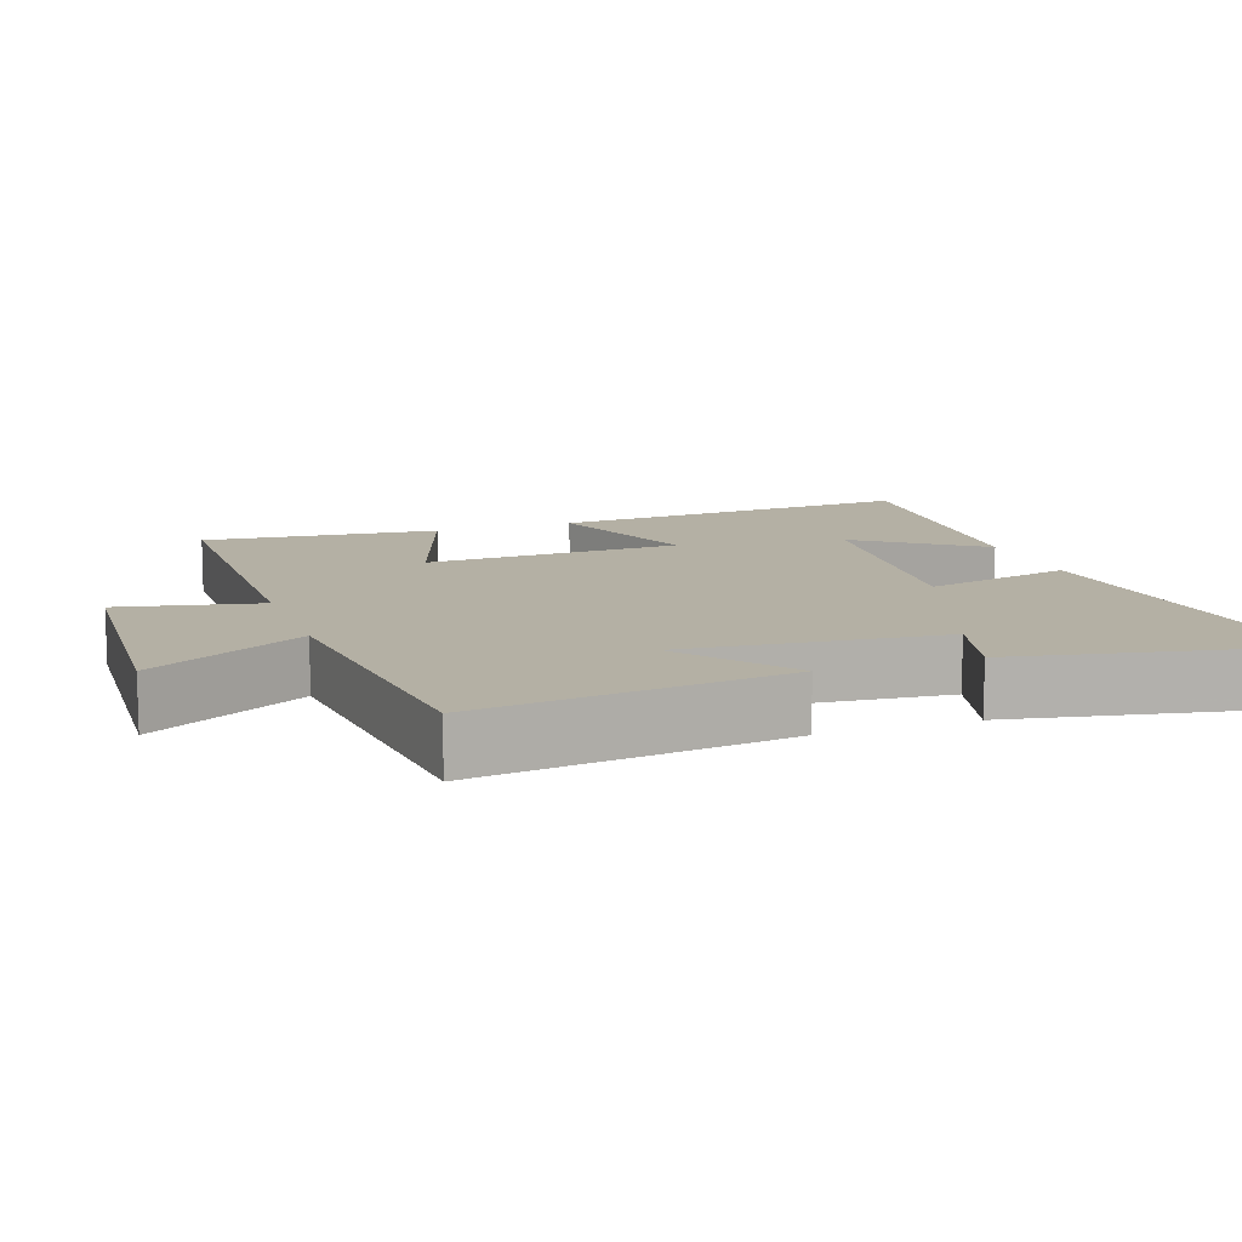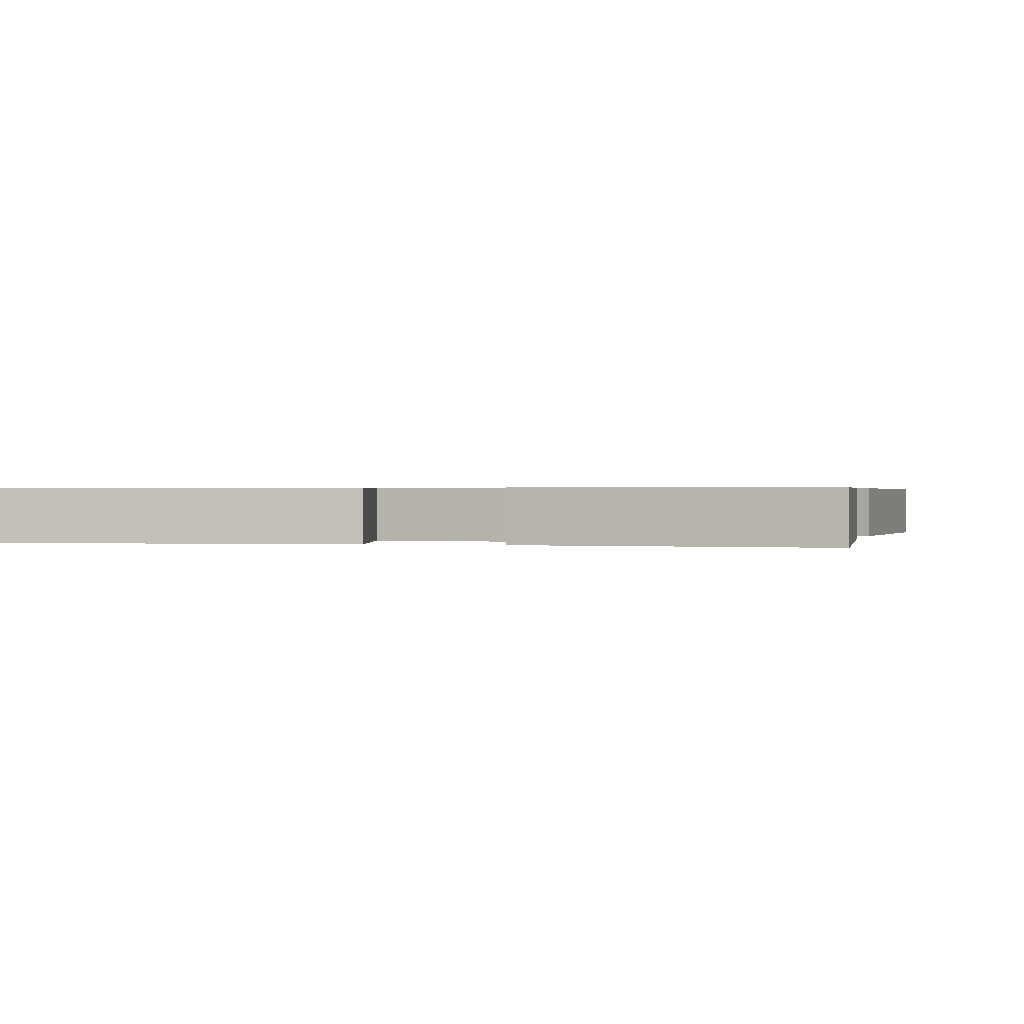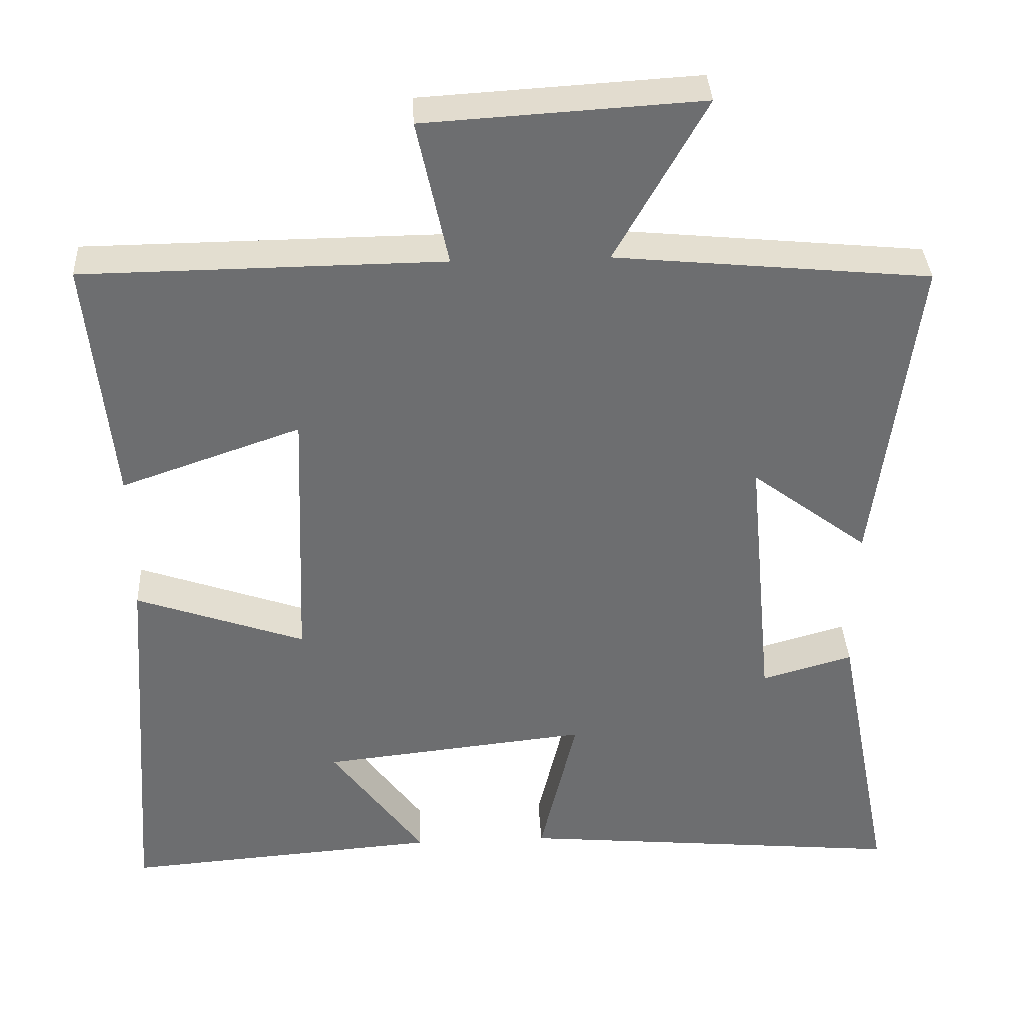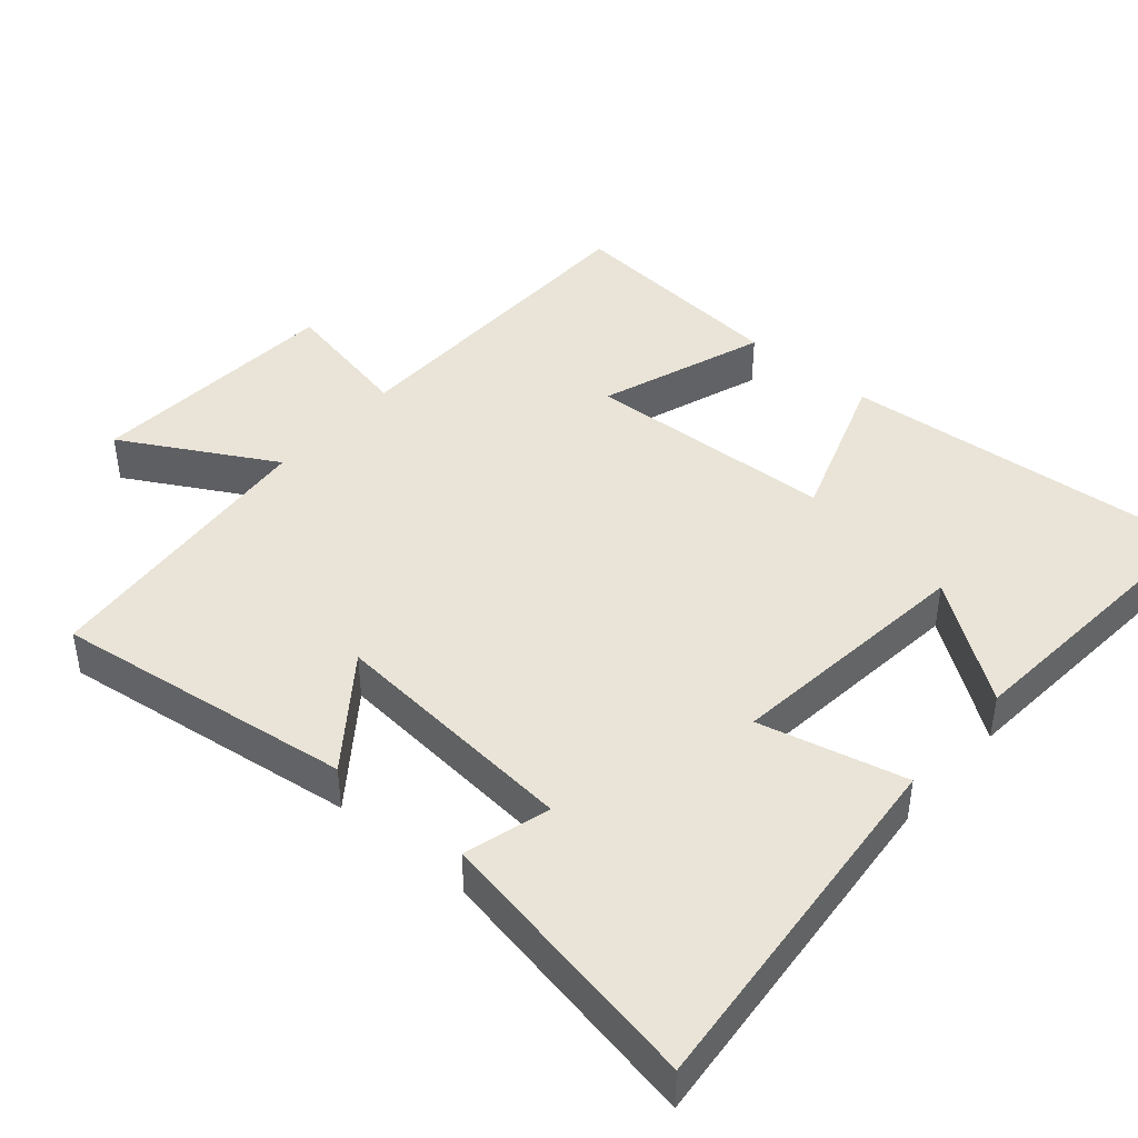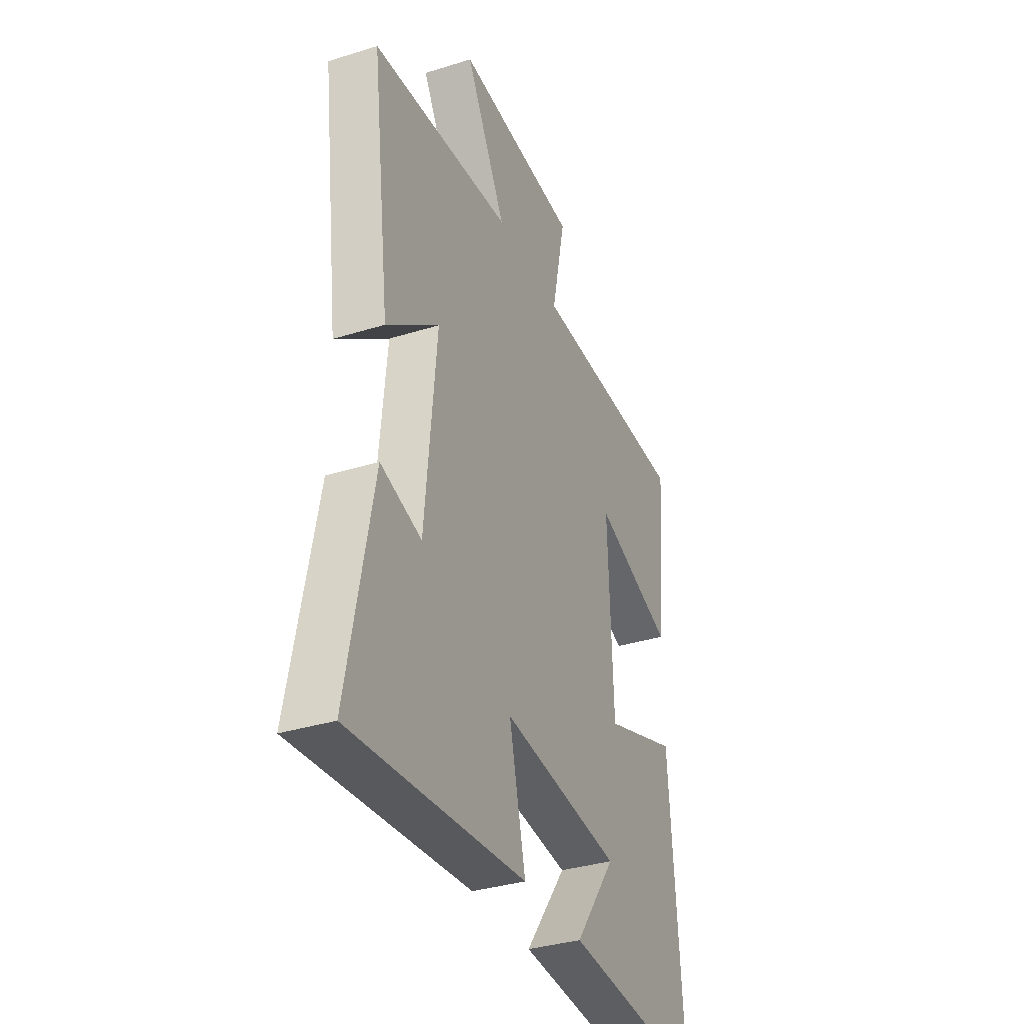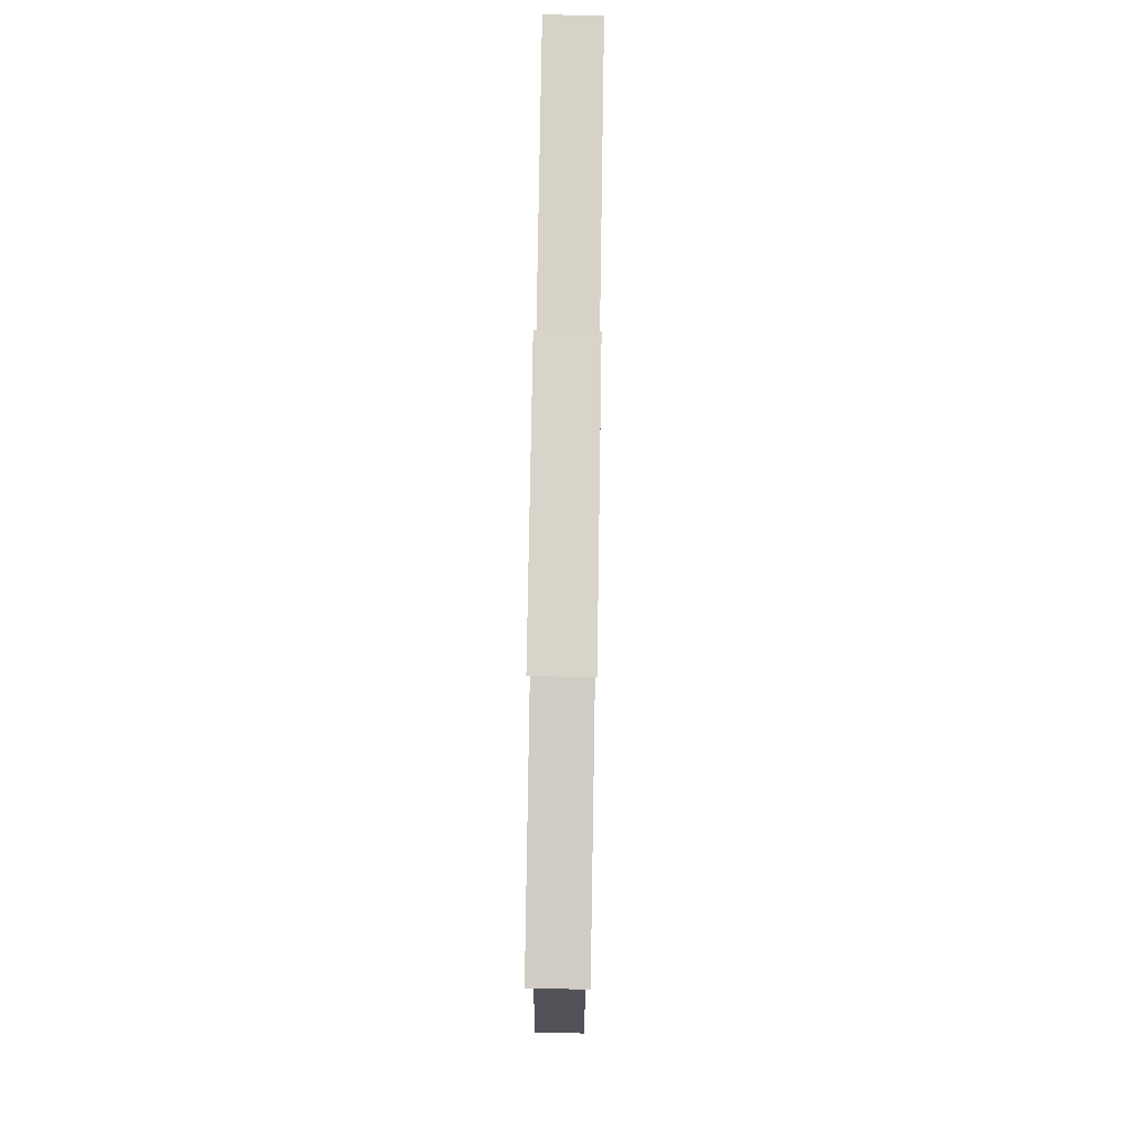
<metadata>
{"format":"obj","ext":"obj","renderer":"f3d","projection":"perspective","resolution":1024,"background":"white","views":[{"elev":11.5,"azim":70.5,"up":"+Y"},{"elev":0.5,"azim":-165.9,"up":"+Y"},{"elev":36.0,"azim":-2.9,"up":"+Z"},{"elev":42.8,"azim":130.7,"up":"+Y"},{"elev":-34.9,"azim":112.6,"up":"+Z"},{"elev":78.4,"azim":90.9,"up":"+Z"}]}
</metadata>
<code>
v 0.554 0.07 0.46
v 0.5 0.07 0.038
v 0.346 0.07 0.154
v 0.38 0.07 -0.2
v 0.5 0.07 -0.166
v 0.574 0.07 -0.548
v 0.061 0.07 -0.5
v 0.109 0.07 -0.295
v -0.243 0.07 -0.333
v -0.121 0.07 -0.5
v -0.537 0.07 -0.532
v -0.5 0.07 -0.023
v -0.278 0.07 -0.101
v -0.264 0.07 0.253
v -0.5 0.07 0.171
v -0.532 0.07 0.495
v -0.061 0.07 0.5
v -0.102 0.07 0.692
v 0.26 0.07 0.714
v 0.141 0.07 0.5
v 0.554 0 0.46
v 0.5 0 0.038
v 0.346 0 0.154
v 0.38 0 -0.2
v 0.5 0 -0.166
v 0.574 0 -0.548
v 0.061 0 -0.5
v 0.109 0 -0.295
v -0.243 0 -0.333
v -0.121 0 -0.5
v -0.537 0 -0.532
v -0.5 0 -0.023
v -0.278 0 -0.101
v -0.264 0 0.253
v -0.5 0 0.171
v -0.532 0 0.495
v -0.061 0 0.5
v -0.102 0 0.692
v 0.26 0 0.714
v 0.141 0 0.5
f 17 18 19 20
f 16 17 20
f 15 16 20
f 14 15 20
f 13 14 20 1
f 11 12 13
f 9 10 11
f 9 11 13 1
f 6 7 8
f 5 6 8
f 4 5 8
f 3 4 8 9
f 1 2 3
f 1 3 9
f 40 39 38 37
f 40 37 36
f 40 36 35
f 40 35 34
f 21 40 34 33
f 33 32 31
f 31 30 29
f 21 33 31 29
f 28 27 26
f 28 26 25
f 28 25 24
f 29 28 24 23
f 23 22 21
f 29 23 21
f 1 21 22 2
f 2 22 23 3
f 3 23 24 4
f 4 24 25 5
f 5 25 26 6
f 6 26 27 7
f 7 27 28 8
f 8 28 29 9
f 9 29 30 10
f 10 30 31 11
f 11 31 32 12
f 12 32 33 13
f 13 33 34 14
f 14 34 35 15
f 15 35 36 16
f 16 36 37 17
f 17 37 38 18
f 18 38 39 19
f 19 39 40 20
f 20 40 21 1

</code>
